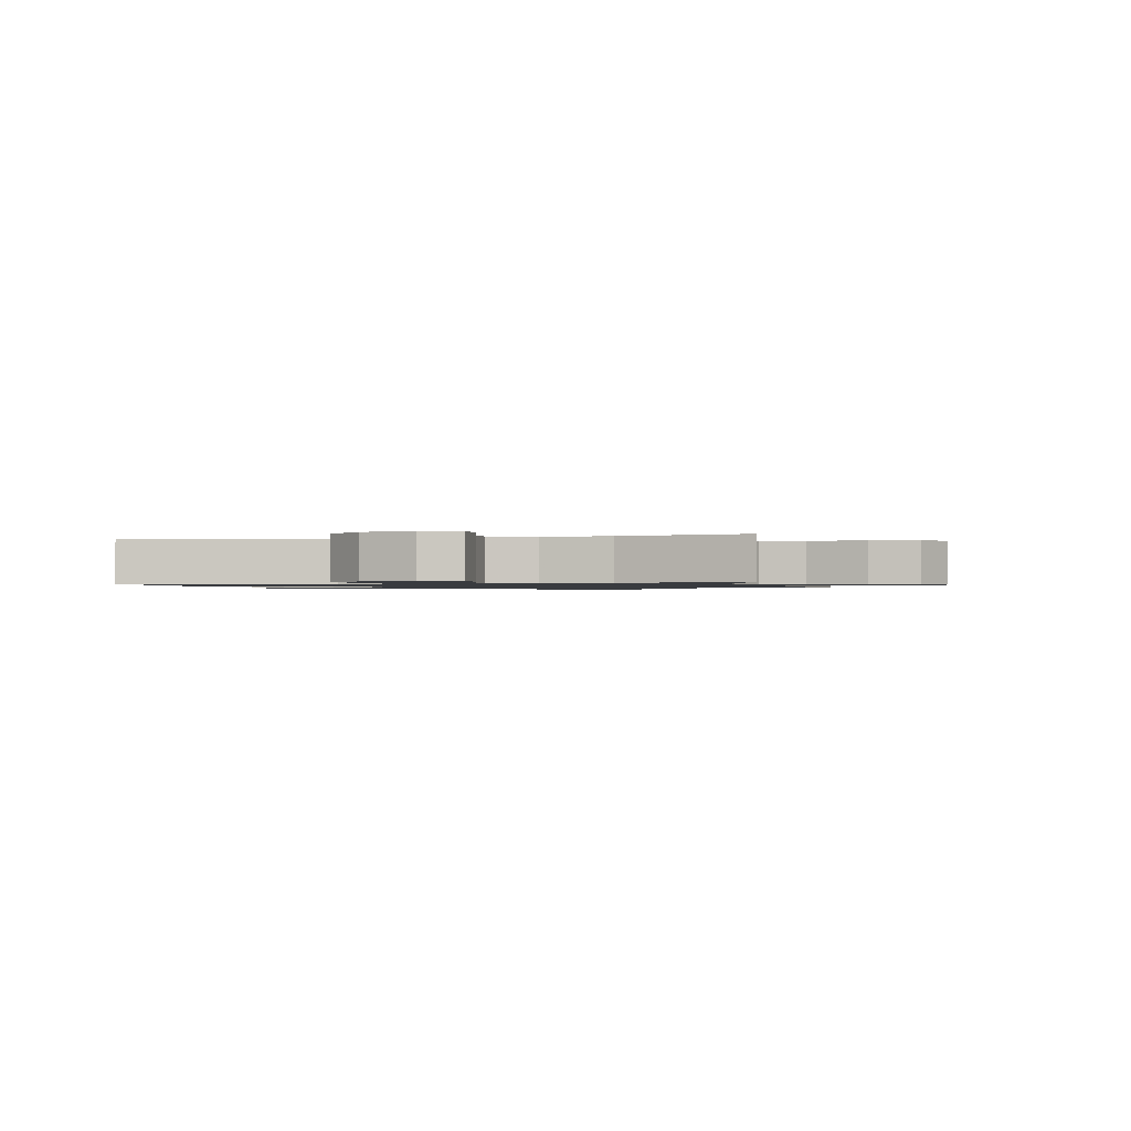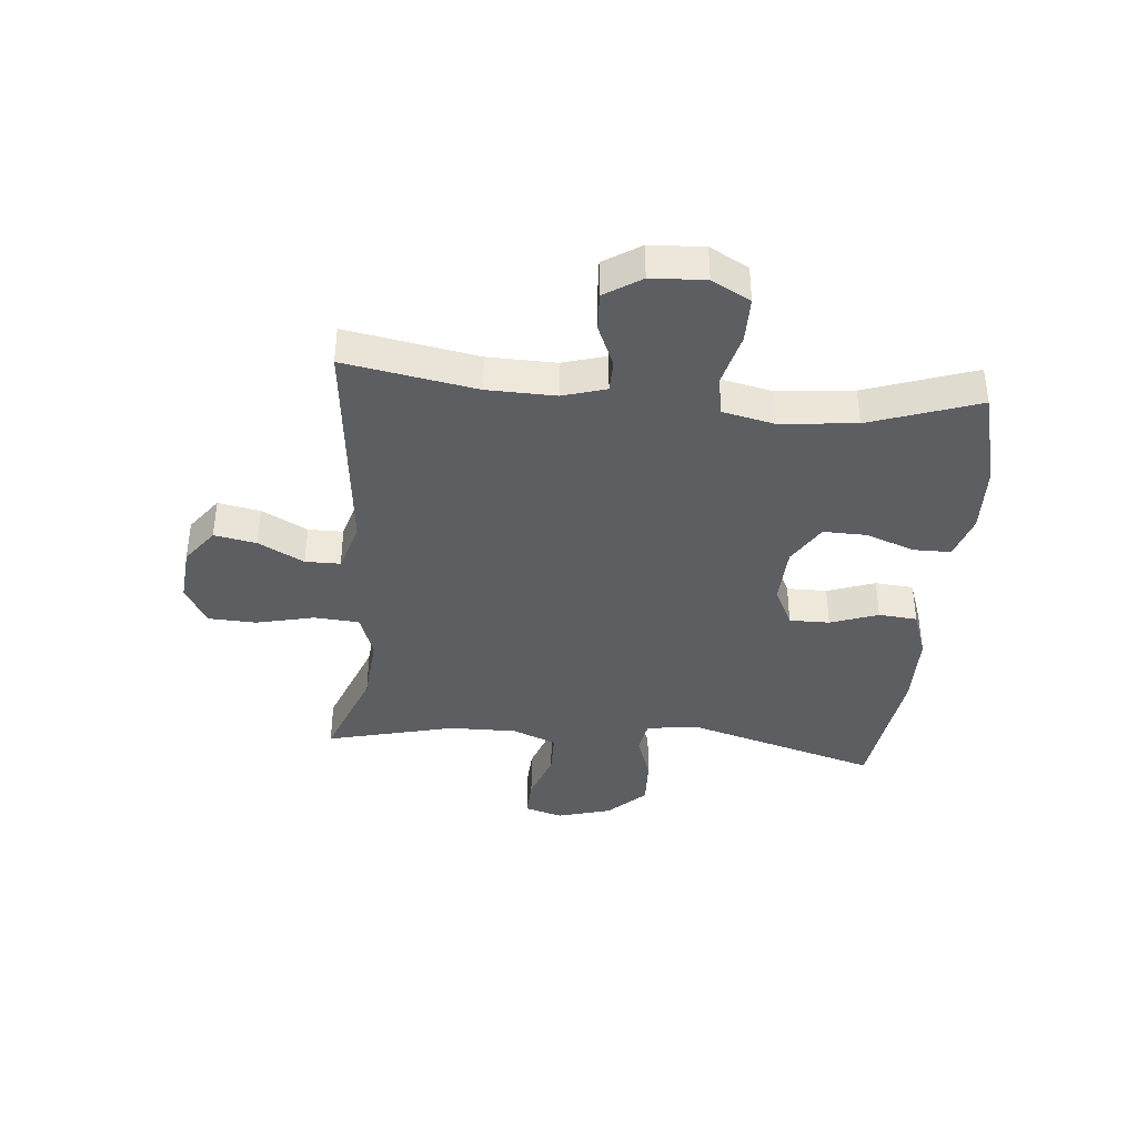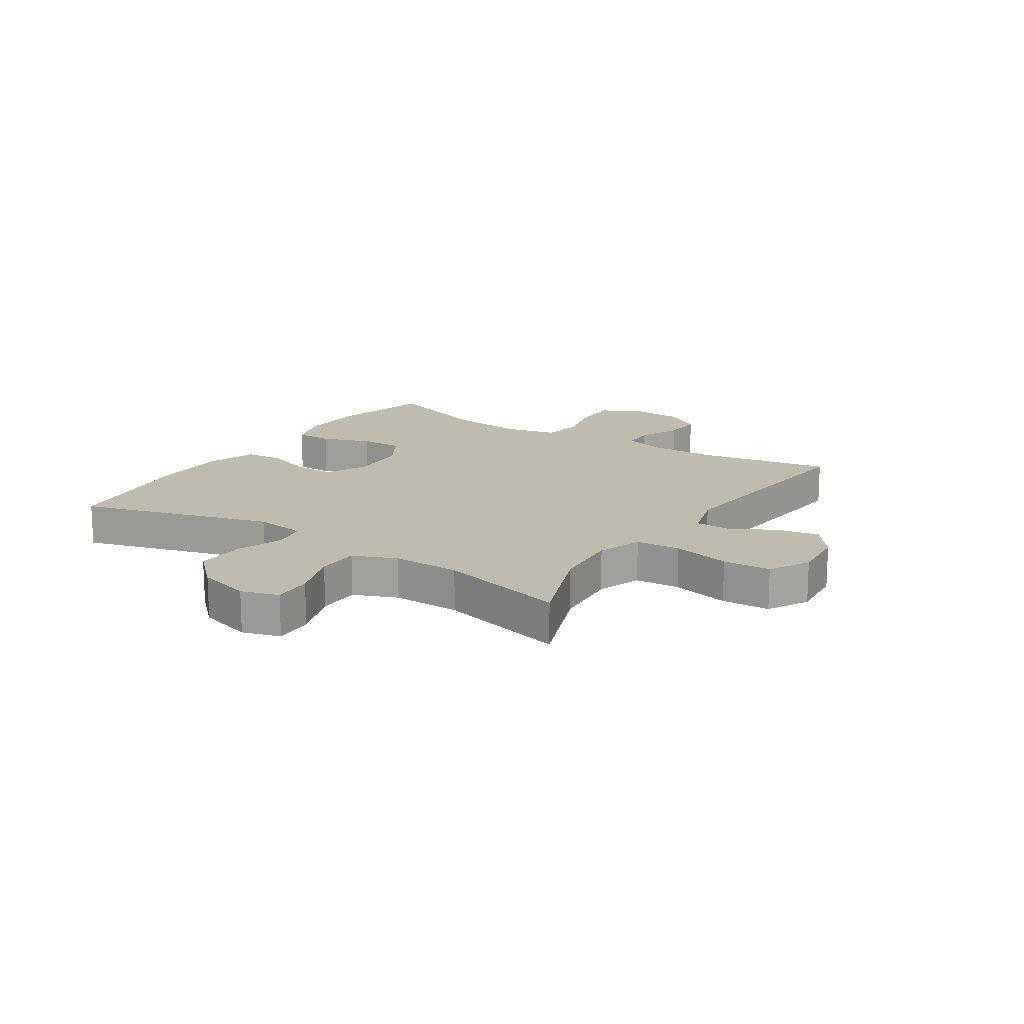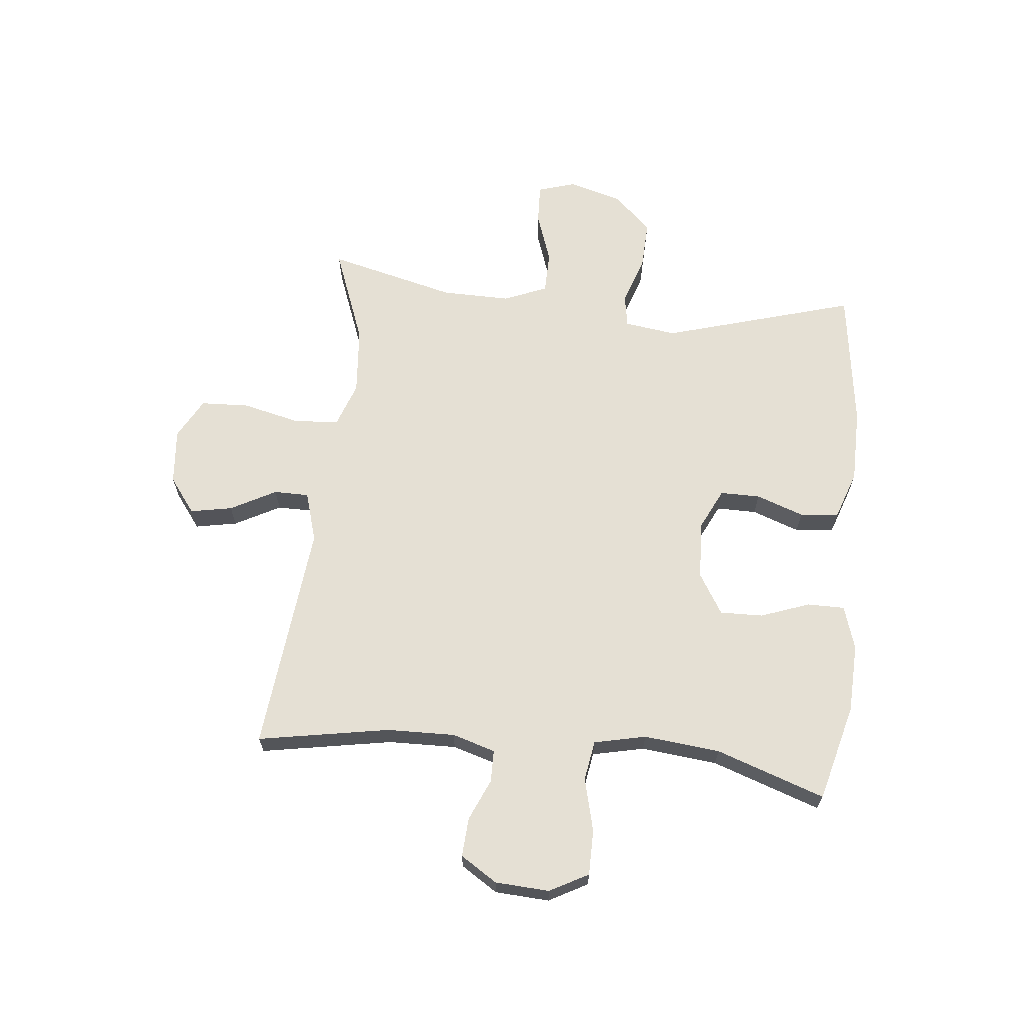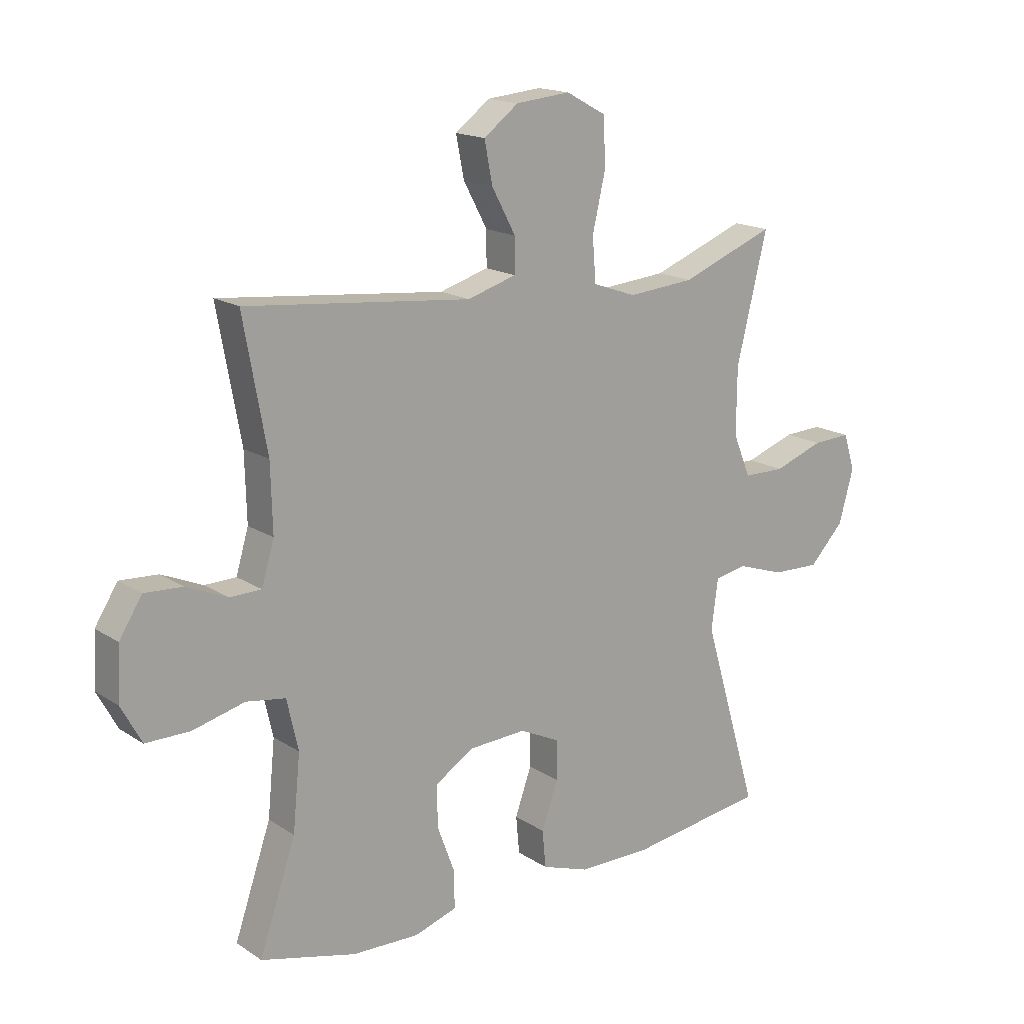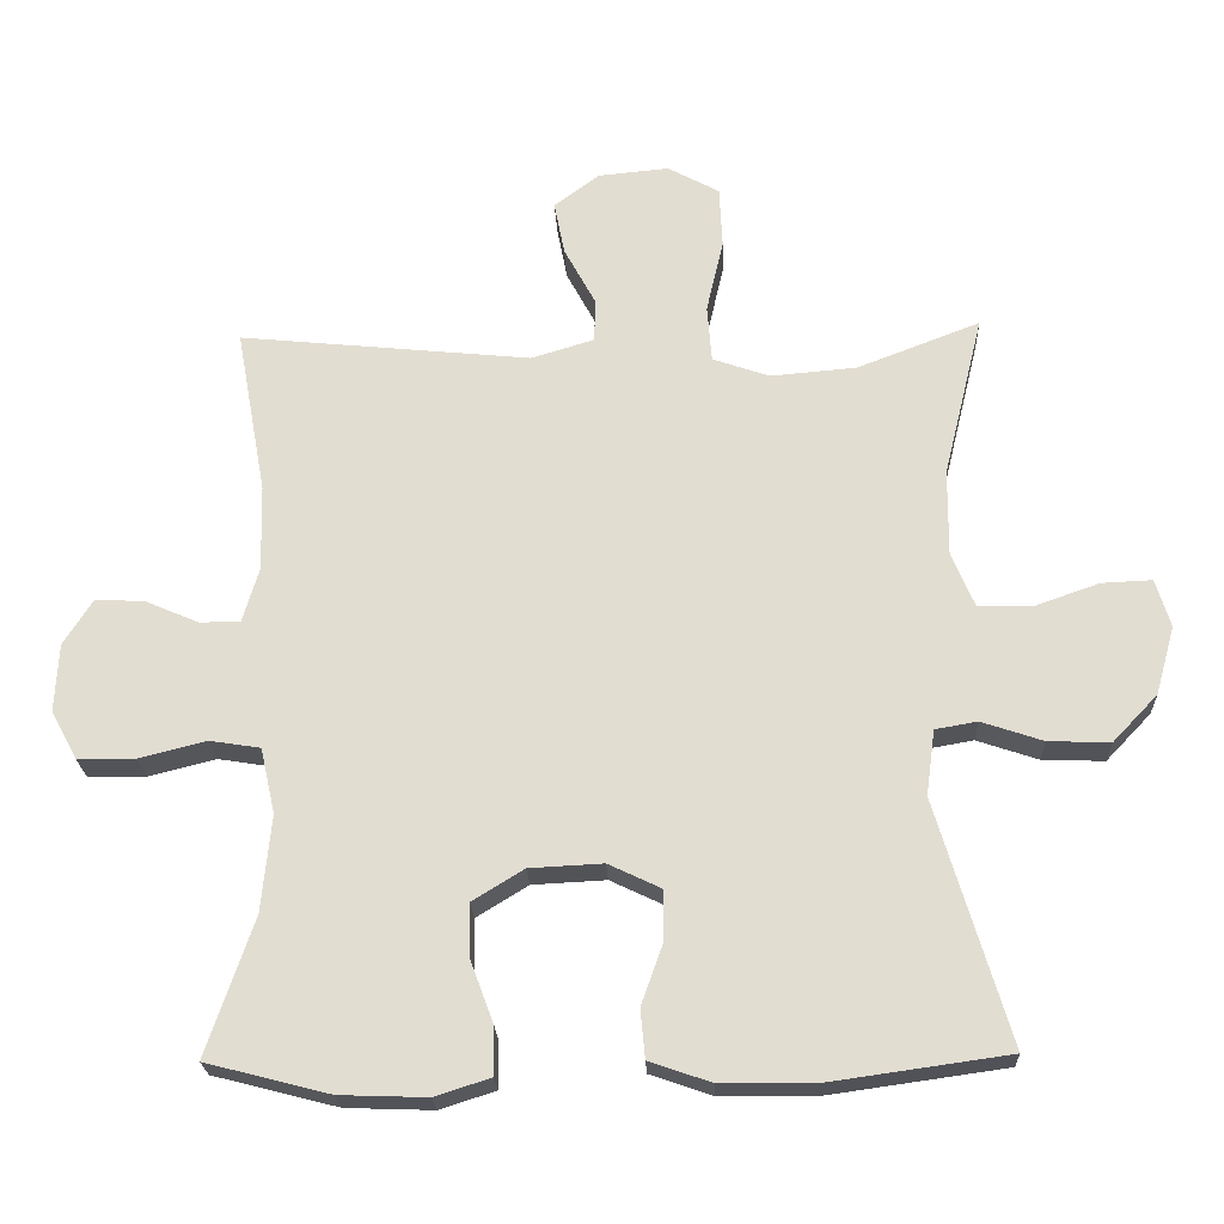
<metadata>
{"format":"obj","ext":"obj","renderer":"f3d","projection":"perspective","resolution":1024,"background":"white","views":[{"elev":-1.1,"azim":-77.0,"up":"+Y"},{"elev":-38.9,"azim":84.9,"up":"+Y"},{"elev":16.2,"azim":-56.6,"up":"+Y"},{"elev":65.5,"azim":96.1,"up":"+Y"},{"elev":16.7,"azim":142.2,"up":"+Z"},{"elev":-22.6,"azim":-177.6,"up":"+Z"}]}
</metadata>
<code>
v -0.5 0.07 0.5
v -0.334 0.07 0.436
v -0.217 0.07 0.426
v -0.14 0.07 0.453
v -0.134 0.07 0.53
v -0.157 0.07 0.63
v -0.153 0.07 0.713
v -0.083 0.07 0.751
v 0.013 0.07 0.742
v 0.074 0.07 0.696
v 0.06 0.07 0.624
v 0.018 0.07 0.546
v 0.018 0.07 0.486
v 0.104 0.07 0.46
v 0.5 0.07 0.5
v 0.459 0.07 0.274
v 0.456 0.07 0.157
v 0.478 0.07 0.083
v 0.533 0.07 0.082
v 0.605 0.07 0.113
v 0.672 0.07 0.117
v 0.712 0.07 0.054
v 0.717 0.07 -0.039
v 0.681 0.07 -0.105
v 0.603 0.07 -0.105
v 0.512 0.07 -0.082
v 0.443 0.07 -0.093
v 0.423 0.07 -0.182
v 0.436 0.07 -0.313
v 0.5 0.07 -0.5
v 0.332 0.07 -0.543
v 0.214 0.07 -0.547
v 0.139 0.07 -0.523
v 0.139 0.07 -0.459
v 0.17 0.07 -0.375
v 0.172 0.07 -0.301
v 0.102 0.07 -0.258
v 0.002 0.07 -0.253
v -0.069 0.07 -0.287
v -0.069 0.07 -0.356
v -0.04 0.07 -0.438
v -0.046 0.07 -0.504
v -0.13 0.07 -0.533
v -0.258 0.07 -0.534
v -0.5 0.07 -0.5
v -0.402 0.07 -0.17
v -0.414 0.07 -0.081
v -0.471 0.07 -0.071
v -0.554 0.07 -0.099
v -0.638 0.07 -0.102
v -0.699 0.07 -0.038
v -0.725 0.07 0.055
v -0.705 0.07 0.12
v -0.637 0.07 0.117
v -0.549 0.07 0.086
v -0.476 0.07 0.087
v -0.445 0.07 0.162
v -0.446 0.07 0.279
v -0.5 0 0.5
v -0.334 0 0.436
v -0.217 0 0.426
v -0.14 0 0.453
v -0.134 0 0.53
v -0.157 0 0.63
v -0.153 0 0.713
v -0.083 0 0.751
v 0.013 0 0.742
v 0.074 0 0.696
v 0.06 0 0.624
v 0.018 0 0.546
v 0.018 0 0.486
v 0.104 0 0.46
v 0.5 0 0.5
v 0.459 0 0.274
v 0.456 0 0.157
v 0.478 0 0.083
v 0.533 0 0.082
v 0.605 0 0.113
v 0.672 0 0.117
v 0.712 0 0.054
v 0.717 0 -0.039
v 0.681 0 -0.105
v 0.603 0 -0.105
v 0.512 0 -0.082
v 0.443 0 -0.093
v 0.423 0 -0.182
v 0.436 0 -0.313
v 0.5 0 -0.5
v 0.332 0 -0.543
v 0.214 0 -0.547
v 0.139 0 -0.523
v 0.139 0 -0.459
v 0.17 0 -0.375
v 0.172 0 -0.301
v 0.102 0 -0.258
v 0.002 0 -0.253
v -0.069 0 -0.287
v -0.069 0 -0.356
v -0.04 0 -0.438
v -0.046 0 -0.504
v -0.13 0 -0.533
v -0.258 0 -0.534
v -0.5 0 -0.5
v -0.402 0 -0.17
v -0.414 0 -0.081
v -0.471 0 -0.071
v -0.554 0 -0.099
v -0.638 0 -0.102
v -0.699 0 -0.038
v -0.725 0 0.055
v -0.705 0 0.12
v -0.637 0 0.117
v -0.549 0 0.086
v -0.476 0 0.087
v -0.445 0 0.162
v -0.446 0 0.279
f 53 54 55
f 52 53 55
f 51 52 55
f 50 51 55
f 49 50 55
f 48 49 55
f 47 48 55 56
f 44 45 46
f 43 44 46
f 42 43 46
f 41 42 46
f 40 41 46
f 39 40 46 47
f 47 56 57
f 39 47 57
f 38 39 57
f 33 34 35
f 32 33 35
f 31 32 35
f 30 31 35
f 29 30 35
f 28 29 35 36
f 27 28 36 37
f 24 25 26
f 23 24 26
f 22 23 26
f 21 22 26
f 20 21 26
f 19 20 26
f 18 19 26 27
f 38 57 58
f 37 38 58
f 27 37 58
f 18 27 58
f 17 18 58
f 10 11 12
f 9 10 12
f 8 9 12
f 7 8 12
f 6 7 12
f 5 6 12
f 4 5 12 13
f 3 4 13 14
f 58 1 2
f 58 2 3
f 17 58 3
f 16 17 3
f 3 14 15 16
f 113 112 111
f 113 111 110
f 113 110 109
f 113 109 108
f 113 108 107
f 113 107 106
f 114 113 106 105
f 104 103 102
f 104 102 101
f 104 101 100
f 104 100 99
f 104 99 98
f 105 104 98 97
f 115 114 105
f 115 105 97
f 115 97 96
f 93 92 91
f 93 91 90
f 93 90 89
f 93 89 88
f 93 88 87
f 94 93 87 86
f 95 94 86 85
f 84 83 82
f 84 82 81
f 84 81 80
f 84 80 79
f 84 79 78
f 84 78 77
f 85 84 77 76
f 116 115 96
f 116 96 95
f 116 95 85
f 116 85 76
f 116 76 75
f 70 69 68
f 70 68 67
f 70 67 66
f 70 66 65
f 70 65 64
f 70 64 63
f 71 70 63 62
f 72 71 62 61
f 60 59 116
f 61 60 116
f 61 116 75
f 61 75 74
f 74 73 72 61
f 1 59 60 2
f 2 60 61 3
f 3 61 62 4
f 4 62 63 5
f 5 63 64 6
f 6 64 65 7
f 7 65 66 8
f 8 66 67 9
f 9 67 68 10
f 10 68 69 11
f 11 69 70 12
f 12 70 71 13
f 13 71 72 14
f 14 72 73 15
f 15 73 74 16
f 16 74 75 17
f 17 75 76 18
f 18 76 77 19
f 19 77 78 20
f 20 78 79 21
f 21 79 80 22
f 22 80 81 23
f 23 81 82 24
f 24 82 83 25
f 25 83 84 26
f 26 84 85 27
f 27 85 86 28
f 28 86 87 29
f 29 87 88 30
f 30 88 89 31
f 31 89 90 32
f 32 90 91 33
f 33 91 92 34
f 34 92 93 35
f 35 93 94 36
f 36 94 95 37
f 37 95 96 38
f 38 96 97 39
f 39 97 98 40
f 40 98 99 41
f 41 99 100 42
f 42 100 101 43
f 43 101 102 44
f 44 102 103 45
f 45 103 104 46
f 46 104 105 47
f 47 105 106 48
f 48 106 107 49
f 49 107 108 50
f 50 108 109 51
f 51 109 110 52
f 52 110 111 53
f 53 111 112 54
f 54 112 113 55
f 55 113 114 56
f 56 114 115 57
f 57 115 116 58
f 58 116 59 1

</code>
